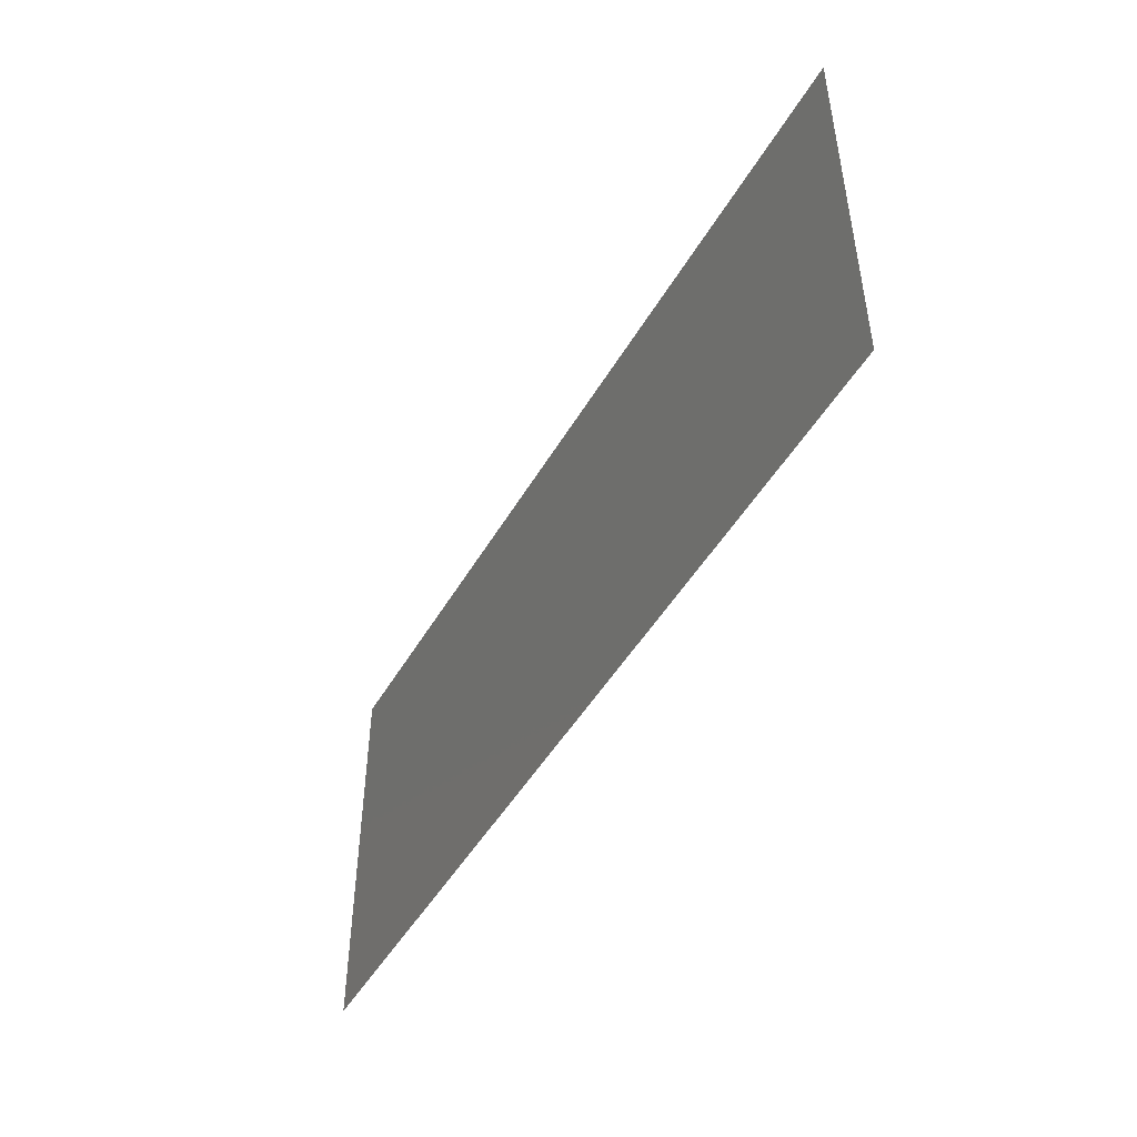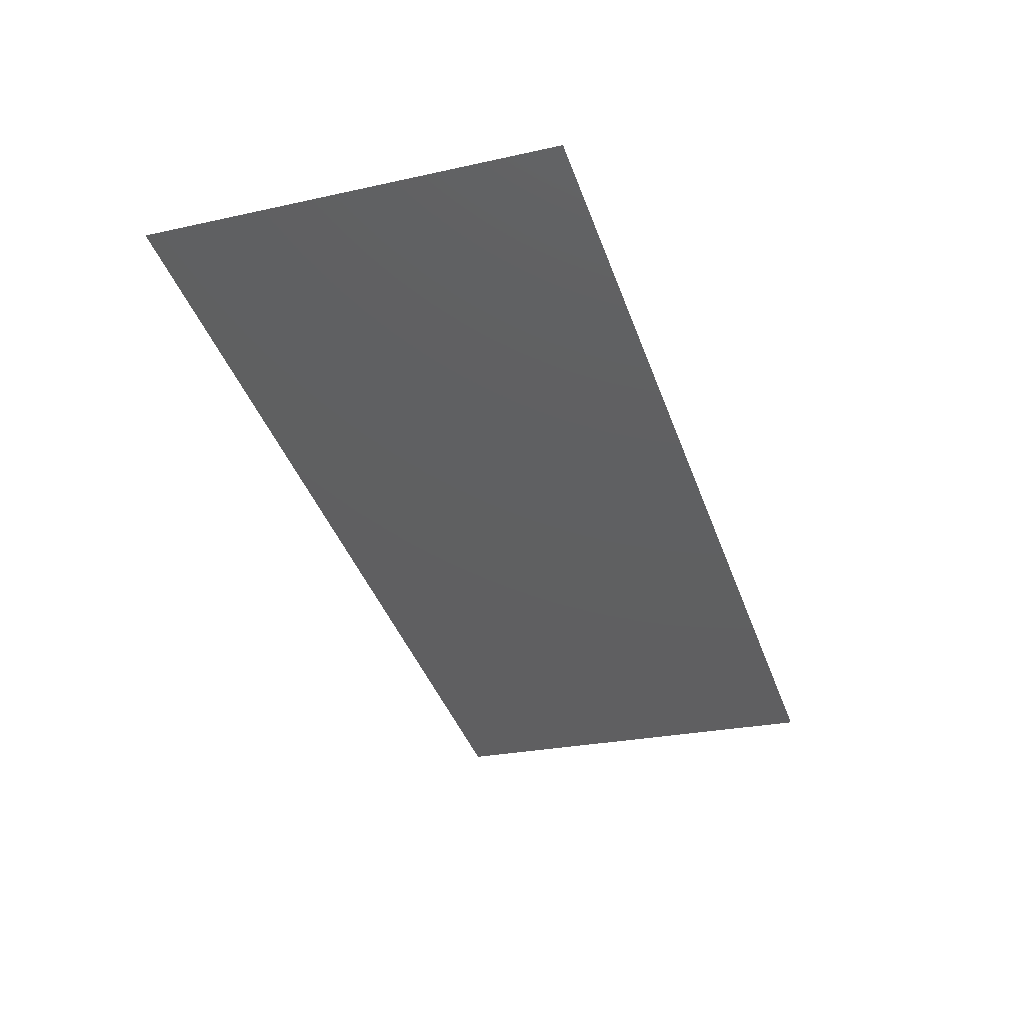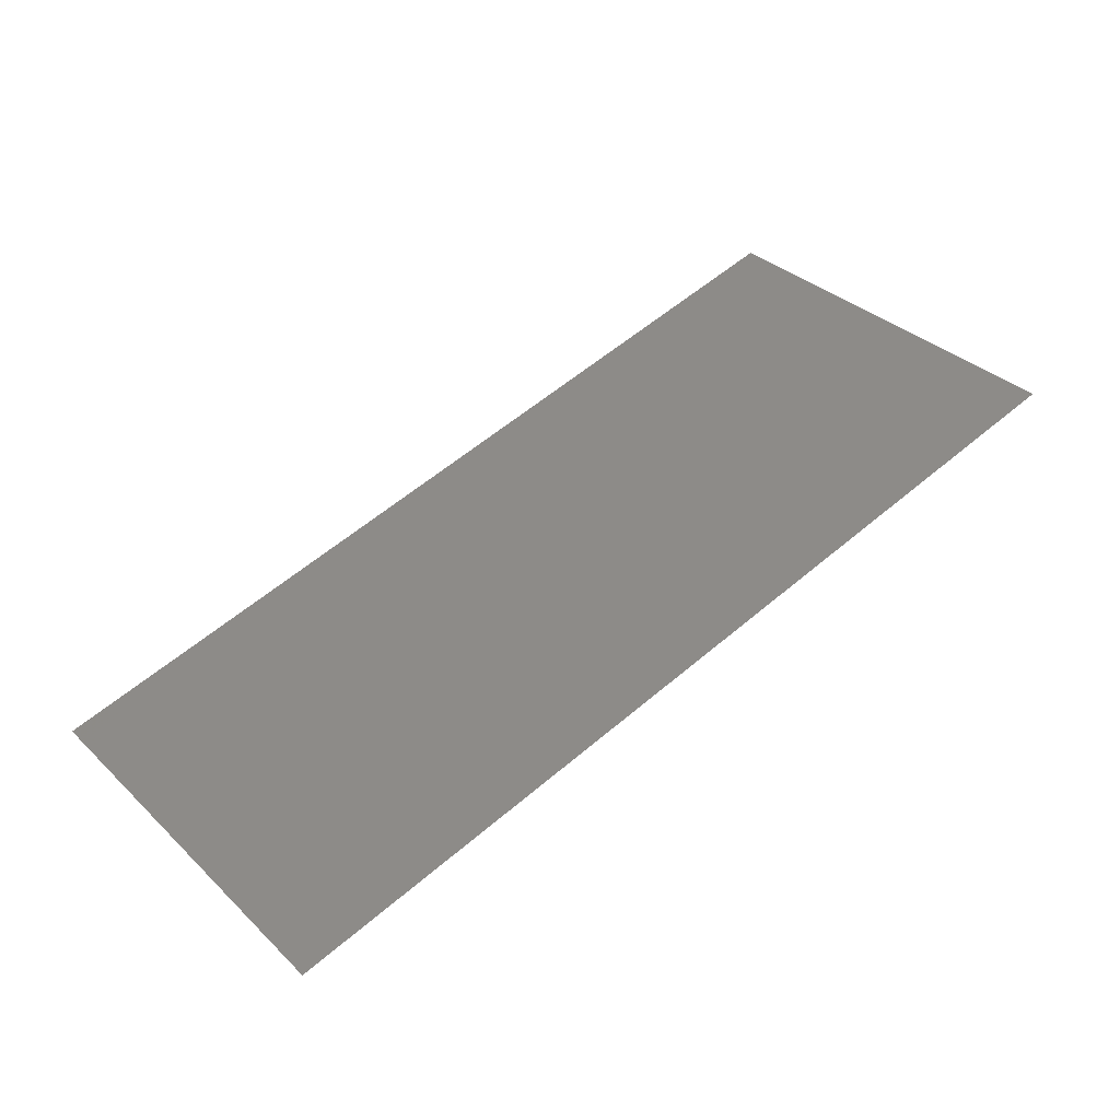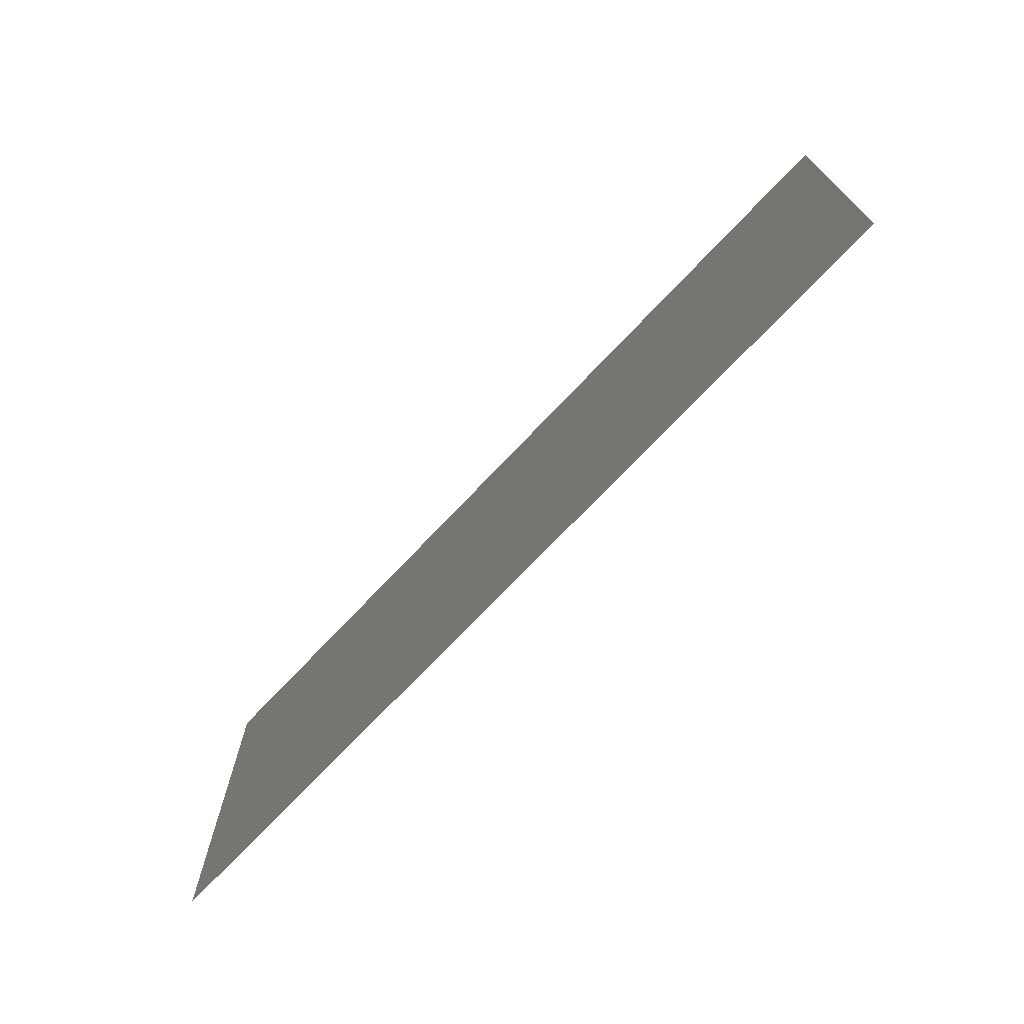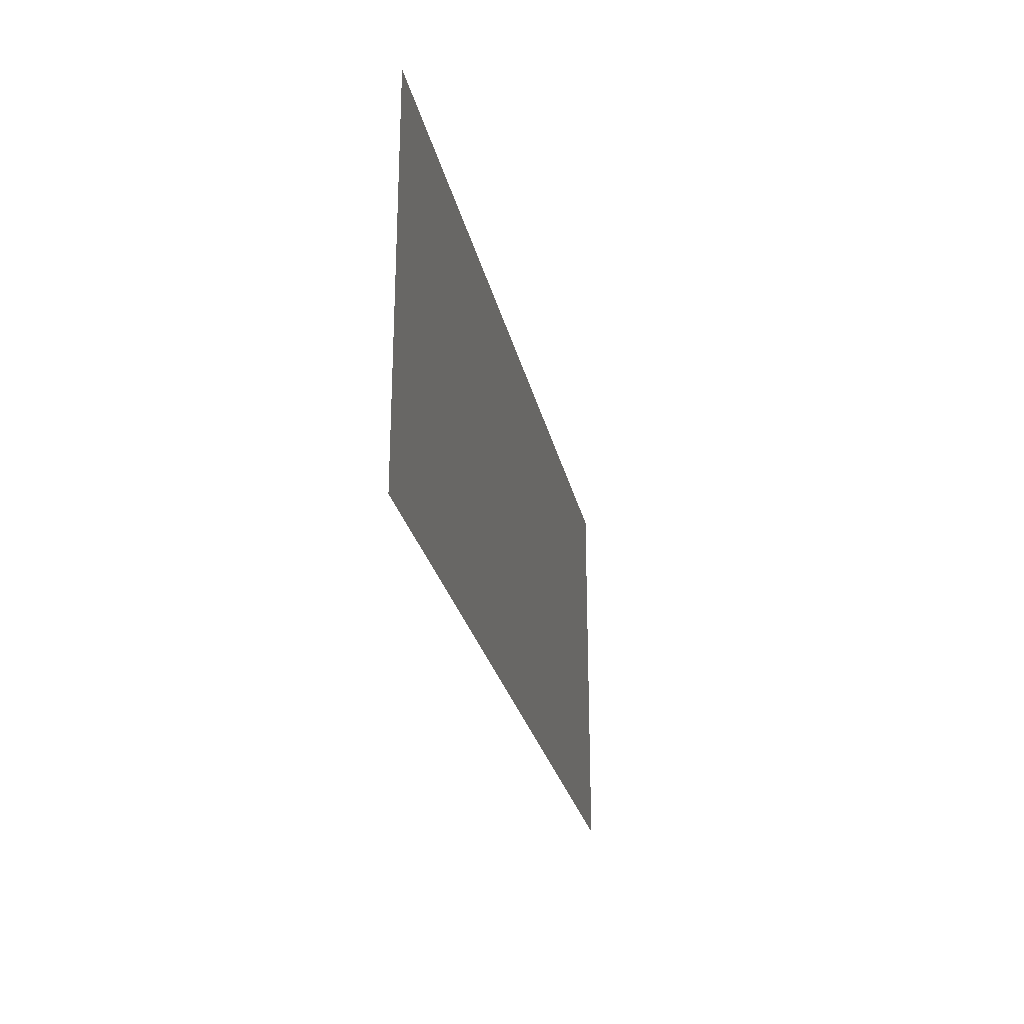
<metadata>
{"format":"stl","ext":"stl","renderer":"f3d","projection":"perspective","resolution":1024,"background":"white","views":[{"elev":-47.5,"azim":46.2,"up":"+Y"},{"elev":-25.5,"azim":109.6,"up":"+Z"},{"elev":34.9,"azim":-39.0,"up":"+Z"},{"elev":-71.1,"azim":-148.2,"up":"+Y"},{"elev":-26.1,"azim":86.9,"up":"+Y"}]}
</metadata>
<code>
# stl→obj: 4 verts, 2 faces
v 4346 -47.5 1434
v 4331 -47.5 1430
v 4331 -40.5 1430
v 4346 -40.5 1434
f 1 2 3
f 1 3 4

</code>
